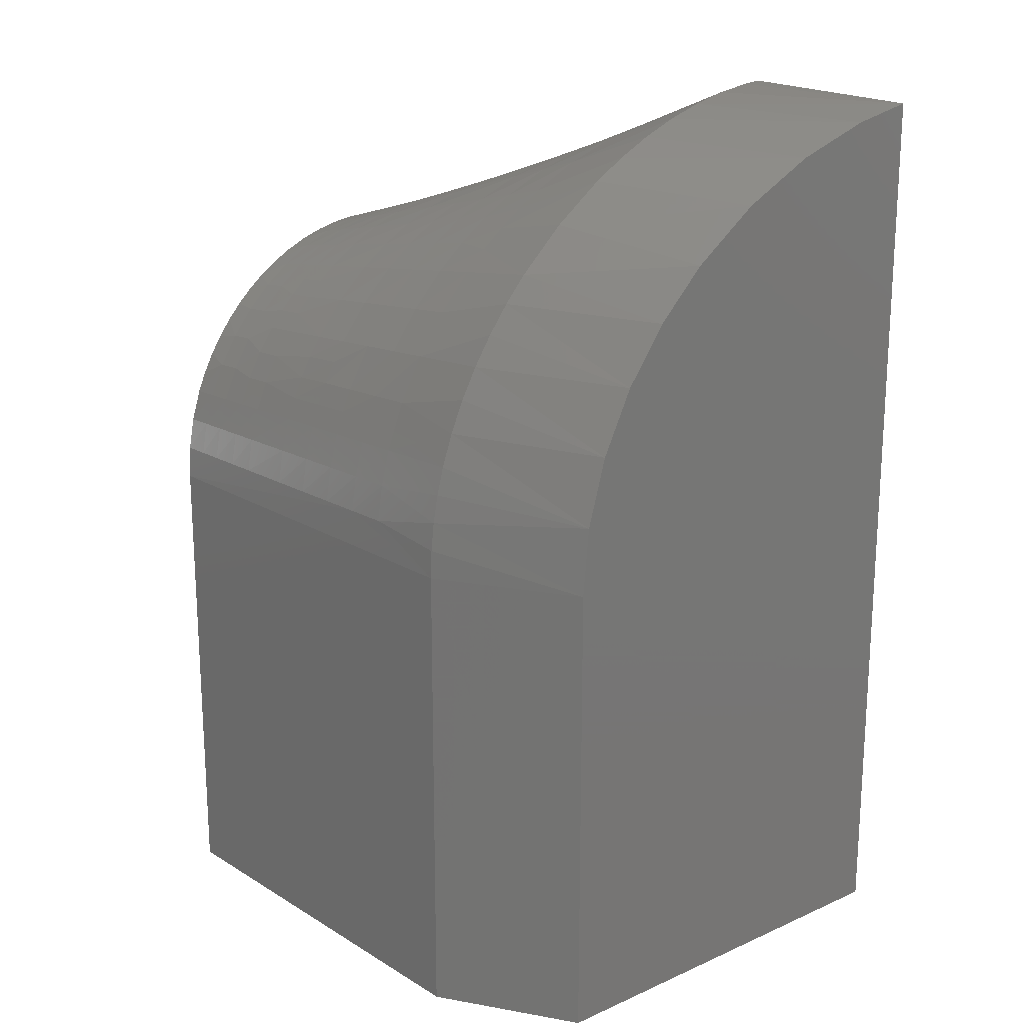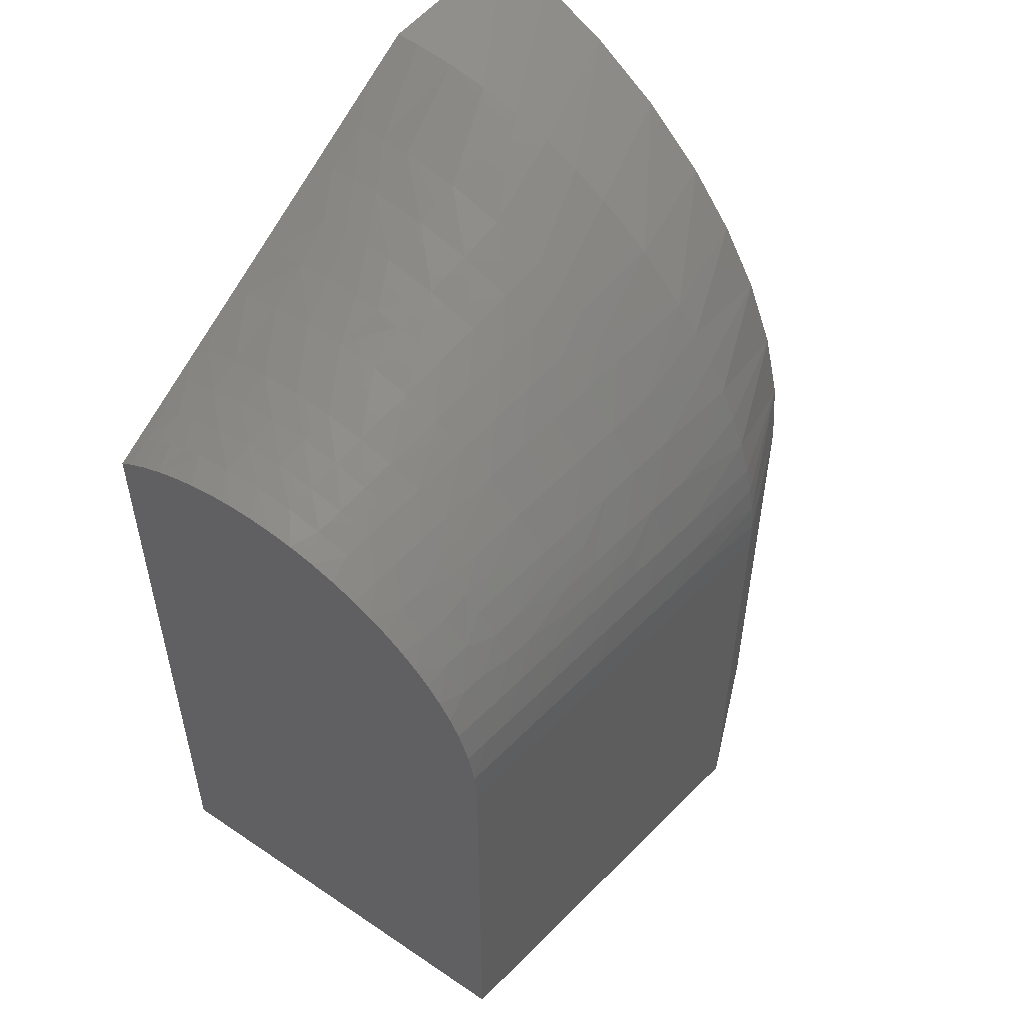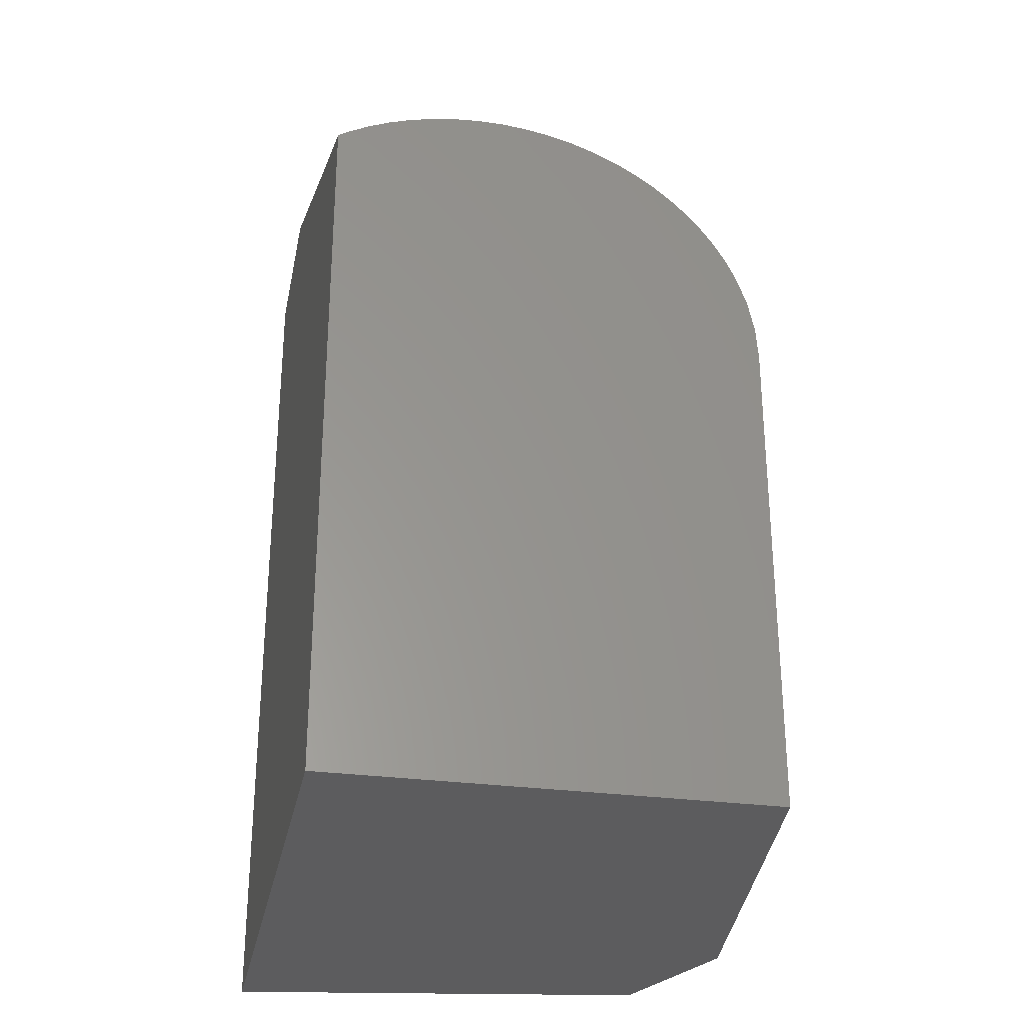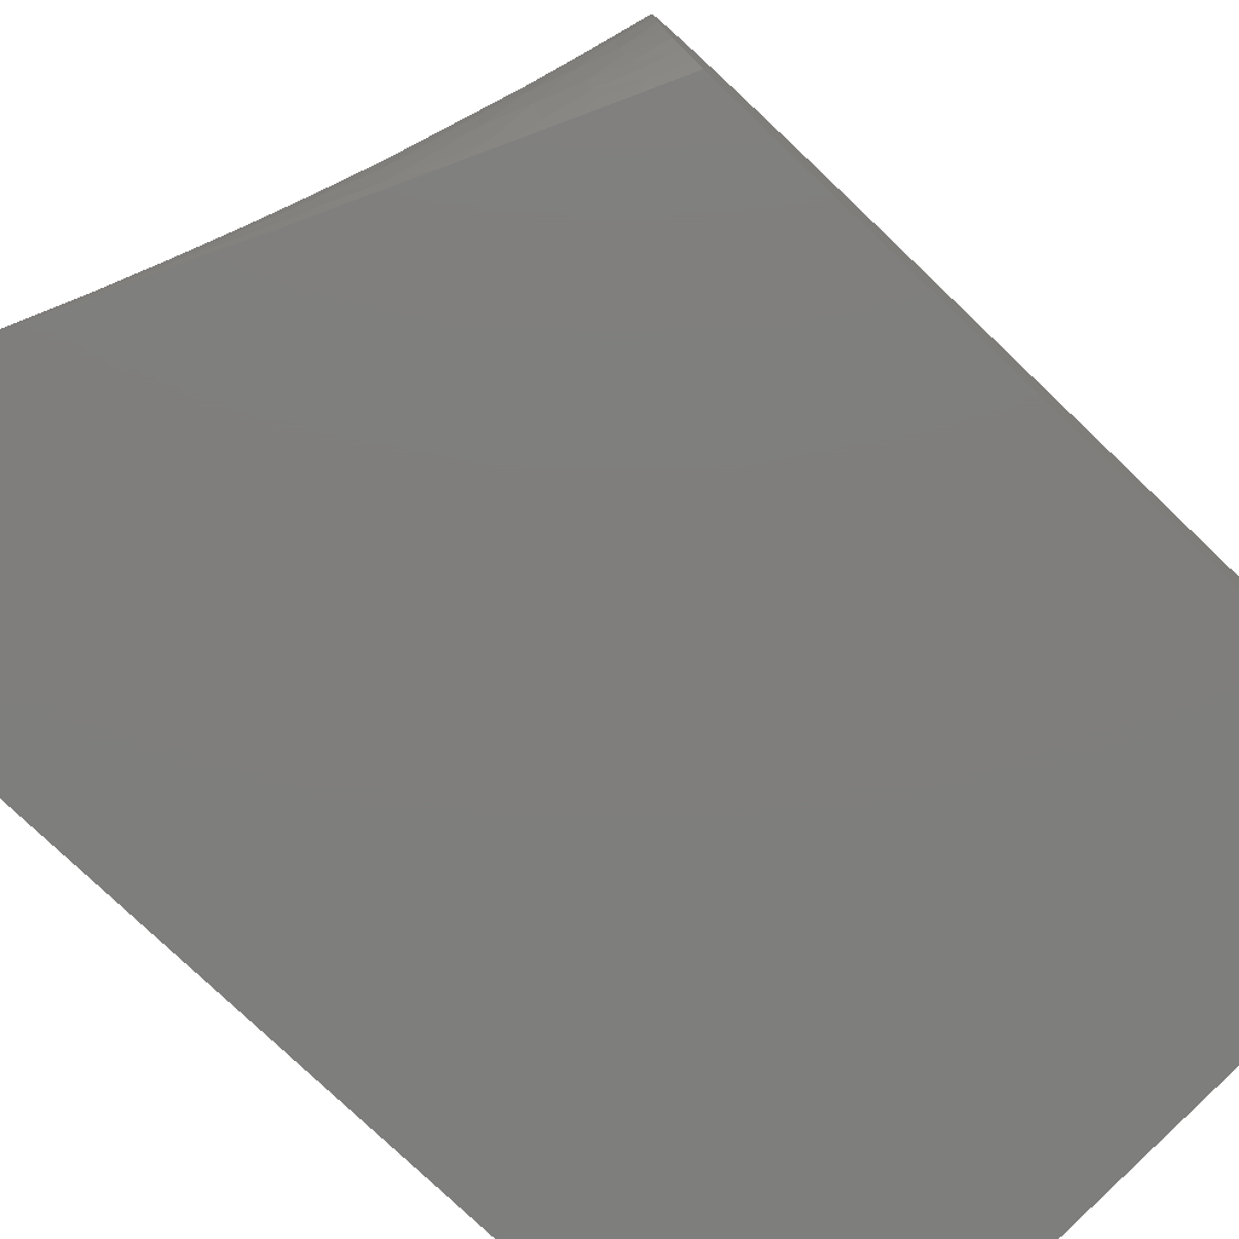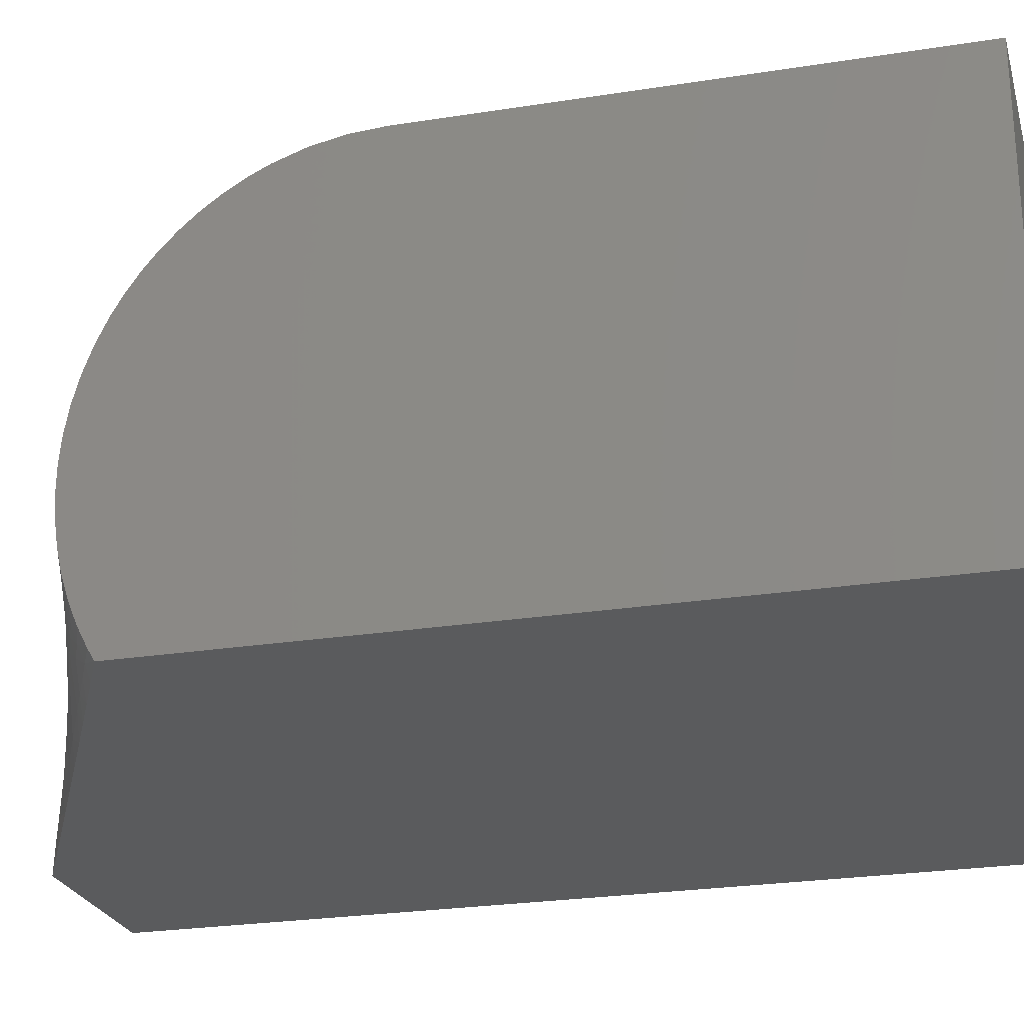
<metadata>
{"format":"stl","ext":"stl","renderer":"f3d","projection":"perspective","resolution":1024,"background":"white","views":[{"elev":19.5,"azim":41.1,"up":"+Y"},{"elev":52.9,"azim":-54.1,"up":"+Y"},{"elev":-29.7,"azim":-101.1,"up":"+Y"},{"elev":-78.2,"azim":-133.6,"up":"+Z"},{"elev":-25.6,"azim":-75.8,"up":"+Z"}]}
</metadata>
<code>
# stl→obj: 224 verts, 444 faces
v 0.3705 -0.03037 0.1529
v 0.3686 -0.0439 0.1835
v 0.5033 -0.03757 0.1145
v 0.4934 -0.06893 0.1745
v 0.3628 -0.08937 0.2563
v 0.4845 -0.1096 0.2288
v 0.3589 -0.1243 0.2955
v 0.3475 -0.2901 0.3877
v 0.3469 -0.3129 0.3919
v 0.4661 -0.303 0.341
v 0.522 -0.005279 -2.512e-17
v 0.375 -3.547e-05 -2.296e-17
v 0.3749 -0.0007465 0.01964
v 0.3744 -0.004194 0.05406
v 0.3734 -0.01036 0.0879
v 0.5137 -0.01566 0.0506
v 0.3721 -0.01913 0.121
v 0.3665 -0.05958 0.2126
v 0.4781 -0.15 0.268
v 0.3568 -0.1451 0.3144
v 0.4728 -0.196 0.3005
v 0.3548 -0.1675 0.3318
v 0.3529 -0.1911 0.3475
v 0.4687 -0.2477 0.3255
v 0.3511 -0.216 0.3611
v 0.3496 -0.2416 0.3726
v 0.3483 -0.2679 0.3818
v 0.4653 -0.3594 0.3461
v 0.3466 -0.336 0.3945
v 0.3464 -0.3594 0.3954
v 0 -0.184 0
v 1.457e-17 -0.1782 0.2379
v 5.53e-19 -0.1787 0.009032
v 1.55e-17 -0.1871 0.2532
v 1.539e-18 -0.1706 0.02514
v 1.336e-17 -0.1689 0.2183
v 2.583e-18 -0.1637 0.04219
v 1.212e-17 -0.1614 0.1979
v 3.679e-18 -0.1582 0.06008
v 1.085e-17 -0.1558 0.1771
v 4.816e-18 -0.154 0.07864
v 9.56e-18 -0.152 0.1561
v 5.983e-18 -0.1512 0.0977
v 8.364e-18 -0.1502 0.1366
v 7.169e-18 -0.1499 0.1171
v 2.152e-17 -0.3594 0.3515
v 2.14e-17 -0.3324 0.3496
v 2.107e-17 -0.3062 0.3441
v 2.052e-17 -0.2812 0.3351
v 2.003e-17 -0.2651 0.3271
v 1.945e-17 -0.2496 0.3177
v 1.879e-17 -0.235 0.3069
v 1.806e-17 -0.2213 0.2949
v 1.726e-17 -0.2087 0.2818
v 1.64e-17 -0.1973 0.2679
v 0 -0.75 0
v 2.153e-17 -0.75 0.3516
v 0.4653 -0.75 0.3461
v 0.3464 -0.75 0.3954
v 0.522 -0.75 -3.197e-17
v 0.0316 -0.1687 -1.935e-18
v 0.0631 -0.1534 -3.863e-18
v 0.09443 -0.1381 -5.782e-18
v 0.1256 -0.1229 -7.69e-18
v 0.167 -0.1026 -1.022e-17
v 0.2082 -0.08231 -1.275e-17
v 0.2496 -0.06196 -1.528e-17
v 0.2911 -0.04147 -1.783e-17
v 0.333 -0.02082 -2.039e-17
v 0.2773 -0.3291 0.385
v 0.2424 -0.3295 0.3805
v 0.02316 -0.1677 0.009687
v 0.1871 -0.08986 0.01433
v 0.2243 -0.07222 0.01538
v 0.15 -0.1075 0.01328
v 0.09997 -0.1312 0.01186
v 0.07314 -0.144 0.0111
v 0.04632 -0.1567 0.01034
v 0.02187 -0.209 0.2878
v 0.02173 -0.2306 0.3078
v 0.02249 -0.1526 0.1877
v 0.02233 -0.1621 0.2151
v 0.02304 -0.1483 0.06606
v 0.02293 -0.1438 0.09673
v 0.02308 -0.152 0.05084
v 0.02312 -0.1566 0.0361
v 0.1858 -0.08668 0.09975
v 0.1852 -0.08938 0.1213
v 0.2227 -0.07332 0.1039
v 0.06851 -0.2351 0.3205
v 0.04346 -0.2289 0.3109
v 0.04323 -0.2533 0.3277
v 0.04623 -0.1464 0.03843
v 0.2074 -0.3299 0.376
v 0.173 -0.3304 0.3716
v 0.1387 -0.3308 0.3673
v 0.09244 -0.3313 0.3614
v 0.06763 -0.3316 0.3582
v 0.04283 -0.3319 0.355
v 0.02141 -0.3322 0.3523
v 0.2999 -0.03633 0.01752
v 0.2621 -0.05427 0.01645
v 0.02161 -0.2545 0.3246
v 0.02152 -0.2804 0.338
v 0.02145 -0.3057 0.3468
v 0.02202 -0.1904 0.2655
v 0.02217 -0.1749 0.2414
v 0.0228 -0.1431 0.1281
v 0.02264 -0.1463 0.1596
v 0.04608 -0.1395 0.06837
v 0.02314 -0.1618 0.02263
v 0.04628 -0.1512 0.02413
v 0.07301 -0.1349 0.04026
v 0.2778 -0.2994 0.3802
v 0.2803 -0.2329 0.3573
v 0.2787 -0.2706 0.3725
v 0.2846 -0.1644 0.3122
v 0.2823 -0.1972 0.3369
v 0.2887 -0.1189 0.265
v 0.2871 -0.1351 0.2839
v 0.2932 -0.07806 0.2013
v 0.2918 -0.09028 0.2235
v 0.2902 -0.104 0.2449
v 0.2957 -0.05949 0.1581
v 0.2996 -0.03658 0.04143
v 0.2992 -0.03832 0.06528
v 0.2977 -0.04613 0.1125
v 0.2546 -0.1025 0.2247
v 0.2528 -0.1202 0.2524
v 0.2509 -0.1405 0.2781
v 0.2488 -0.1685 0.3066
v 0.2467 -0.2002 0.3316
v 0.2449 -0.235 0.3523
v 0.2435 -0.2719 0.3678
v 0.2428 -0.3002 0.3757
v 0.2584 -0.07089 0.1529
v 0.2563 -0.08738 0.1956
v 0.2602 -0.05973 0.1082
v 0.2614 -0.05413 0.06237
v 0.2619 -0.05347 0.03938
v 0.2096 -0.2371 0.3473
v 0.209 -0.2549 0.3558
v 0.2084 -0.2733 0.3631
v 0.2078 -0.3011 0.3711
v 0.2237 -0.06993 0.0591
v 0.2233 -0.0709 0.08153
v 0.2211 -0.08228 0.1478
v 0.2193 -0.0967 0.1899
v 0.2178 -0.1104 0.2189
v 0.2163 -0.1269 0.2465
v 0.2147 -0.1459 0.2723
v 0.2129 -0.1727 0.301
v 0.2111 -0.2033 0.3263
v 0.2241 -0.07038 0.03715
v 0.1761 -0.2063 0.3211
v 0.1755 -0.2224 0.3323
v 0.1749 -0.2392 0.3424
v 0.1743 -0.2566 0.3511
v 0.1739 -0.2746 0.3584
v 0.1734 -0.3019 0.3666
v 0.1845 -0.09349 0.1427
v 0.1838 -0.09898 0.1637
v 0.183 -0.1059 0.1843
v 0.1817 -0.1182 0.2131
v 0.1805 -0.1334 0.2407
v 0.1792 -0.1513 0.2666
v 0.1776 -0.1768 0.2955
v 0.1476 -0.1063 0.1459
v 0.1485 -0.1012 0.1124
v 0.1869 -0.08632 0.04237
v 0.1864 -0.08525 0.07093
v 0.1497 -0.1019 0.04551
v 0.1466 -0.115 0.1787
v 0.1456 -0.126 0.2073
v 0.1446 -0.1399 0.2349
v 0.1436 -0.1566 0.2609
v 0.1423 -0.1808 0.29
v 0.1411 -0.2093 0.3159
v 0.1406 -0.225 0.3274
v 0.1401 -0.2415 0.3376
v 0.1397 -0.2584 0.3464
v 0.1393 -0.2759 0.3538
v 0.1389 -0.3028 0.3621
v 0.1492 -0.09976 0.07873
v 0.09363 -0.2334 0.3241
v 0.09322 -0.255 0.3371
v 0.09289 -0.2777 0.3476
v 0.09261 -0.3039 0.3561
v 0.09447 -0.1997 0.2967
v 0.0941 -0.2133 0.3089
v 0.09528 -0.1749 0.2688
v 0.09485 -0.1871 0.2836
v 0.09979 -0.1234 0.04209
v 0.09945 -0.1189 0.07374
v 0.09899 -0.118 0.1062
v 0.09841 -0.1208 0.1389
v 0.09774 -0.1274 0.1712
v 0.09709 -0.1365 0.1996
v 0.09641 -0.1486 0.2271
v 0.09571 -0.1638 0.2532
v 0.07277 -0.1292 0.07105
v 0.07242 -0.127 0.1029
v 0.072 -0.1286 0.1351
v 0.07151 -0.134 0.1671
v 0.07104 -0.1421 0.1954
v 0.07054 -0.1533 0.2229
v 0.07003 -0.1677 0.2491
v 0.06972 -0.178 0.2644
v 0.06941 -0.1895 0.2789
v 0.06912 -0.2019 0.2925
v 0.06885 -0.2154 0.3051
v 0.06821 -0.2563 0.3336
v 0.06796 -0.2786 0.3442
v 0.06776 -0.3045 0.3529
v 0.04303 -0.2796 0.3409
v 0.04291 -0.3051 0.3496
v 0.04374 -0.2069 0.2911
v 0.04403 -0.1877 0.269
v 0.04434 -0.1715 0.245
v 0.04467 -0.158 0.2188
v 0.04498 -0.1477 0.1913
v 0.04528 -0.1406 0.1631
v 0.04559 -0.1364 0.1314
v 0.04586 -0.1361 0.09959
f 1 2 3
f 4 5 6
f 5 7 6
f 8 9 10
f 11 12 13
f 11 13 14
f 11 14 15
f 11 15 16
f 1 3 17
f 17 3 16
f 17 16 15
f 3 2 4
f 4 2 18
f 4 18 5
f 6 7 19
f 19 7 20
f 19 20 21
f 21 20 22
f 21 22 23
f 21 23 24
f 24 23 25
f 24 25 26
f 24 26 10
f 10 26 27
f 10 27 8
f 10 9 28
f 28 9 29
f 28 29 30
f 31 32 33
f 31 34 32
f 35 33 32
f 32 36 35
f 37 35 36
f 36 38 37
f 39 37 38
f 38 40 39
f 39 40 41
f 41 40 42
f 41 42 43
f 43 42 44
f 43 44 45
f 46 47 48
f 46 48 49
f 46 49 50
f 46 50 51
f 46 51 52
f 46 52 53
f 46 53 54
f 46 54 55
f 46 55 34
f 46 34 31
f 46 31 56
f 46 56 57
f 28 30 58
f 58 30 59
f 11 60 56
f 11 56 31
f 11 31 61
f 11 61 62
f 11 62 63
f 11 63 64
f 11 64 65
f 11 65 66
f 11 66 67
f 11 67 68
f 11 68 69
f 11 69 12
f 56 60 57
f 57 60 58
f 57 58 59
f 46 57 30
f 30 57 59
f 29 70 30
f 70 71 30
f 33 72 31
f 72 61 31
f 66 65 73
f 74 66 73
f 65 64 75
f 73 65 75
f 64 63 76
f 63 62 77
f 62 61 78
f 77 62 78
f 78 61 72
f 79 53 80
f 79 54 53
f 81 38 82
f 81 40 38
f 83 41 84
f 83 39 41
f 37 85 86
f 69 13 12
f 87 88 89
f 90 91 92
f 93 86 85
f 46 30 71
f 46 71 94
f 46 94 95
f 46 95 96
f 46 96 97
f 46 97 98
f 46 98 99
f 46 99 100
f 46 100 47
f 69 68 101
f 101 68 67
f 101 67 102
f 102 67 66
f 102 66 74
f 51 50 103
f 103 50 49
f 103 49 104
f 104 49 48
f 104 48 105
f 105 48 47
f 105 47 100
f 53 52 80
f 80 52 51
f 80 51 103
f 34 55 106
f 106 55 54
f 106 54 79
f 38 36 82
f 82 36 32
f 82 32 107
f 107 32 34
f 107 34 106
f 45 44 108
f 108 44 42
f 108 42 109
f 109 42 40
f 109 40 81
f 41 43 84
f 84 43 45
f 84 45 108
f 93 85 110
f 110 85 83
f 85 37 83
f 83 37 39
f 86 35 37
f 35 86 111
f 111 86 93
f 111 93 112
f 112 93 113
f 112 113 77
f 77 78 112
f 112 78 72
f 112 72 111
f 111 72 33
f 111 33 35
f 8 114 9
f 9 114 70
f 9 70 29
f 25 115 26
f 26 115 116
f 26 116 27
f 27 116 114
f 27 114 8
f 20 117 22
f 22 117 118
f 22 118 23
f 23 118 115
f 23 115 25
f 119 120 7
f 7 120 117
f 7 117 20
f 121 122 18
f 18 122 123
f 18 123 5
f 5 123 119
f 5 119 7
f 1 124 2
f 2 124 121
f 2 121 18
f 69 101 13
f 13 101 125
f 13 125 14
f 14 125 126
f 14 126 15
f 15 126 127
f 15 127 17
f 17 127 124
f 17 124 1
f 122 128 123
f 123 128 129
f 123 129 119
f 119 129 130
f 119 130 120
f 120 130 131
f 120 131 117
f 117 131 132
f 117 132 118
f 118 132 133
f 118 133 115
f 115 133 134
f 115 134 116
f 116 134 135
f 116 135 114
f 114 135 71
f 114 71 70
f 127 136 124
f 124 136 137
f 124 137 121
f 121 137 128
f 121 128 122
f 136 127 138
f 138 127 126
f 138 126 139
f 139 126 125
f 139 125 140
f 140 125 101
f 140 101 102
f 141 142 133
f 133 142 143
f 133 143 134
f 134 143 144
f 134 144 135
f 135 144 94
f 135 94 71
f 145 146 139
f 139 146 89
f 139 89 138
f 138 89 147
f 138 147 136
f 136 147 148
f 136 148 137
f 137 148 149
f 137 149 128
f 128 149 150
f 128 150 129
f 129 150 151
f 129 151 130
f 130 151 152
f 130 152 131
f 131 152 153
f 131 153 132
f 132 153 141
f 132 141 133
f 139 140 145
f 145 140 154
f 140 102 154
f 154 102 74
f 155 156 153
f 153 156 157
f 153 157 141
f 141 157 158
f 141 158 142
f 142 158 159
f 142 159 143
f 143 159 160
f 143 160 144
f 144 160 95
f 144 95 94
f 161 162 147
f 147 162 163
f 147 163 148
f 148 163 164
f 148 164 149
f 149 164 165
f 149 165 150
f 150 165 166
f 150 166 151
f 151 166 167
f 151 167 152
f 152 167 155
f 152 155 153
f 168 161 169
f 169 161 88
f 161 147 88
f 88 147 89
f 154 170 145
f 145 170 171
f 145 171 146
f 146 171 87
f 146 87 89
f 172 170 75
f 75 170 73
f 170 154 73
f 73 154 74
f 161 168 162
f 162 168 173
f 162 173 163
f 163 173 174
f 163 174 164
f 164 174 175
f 164 175 165
f 165 175 176
f 165 176 166
f 166 176 177
f 166 177 167
f 167 177 178
f 167 178 155
f 155 178 179
f 155 179 156
f 156 179 180
f 156 180 157
f 157 180 181
f 157 181 158
f 158 181 182
f 158 182 159
f 159 182 183
f 159 183 160
f 160 183 96
f 160 96 95
f 171 184 87
f 87 184 169
f 87 169 88
f 172 184 170
f 170 184 171
f 179 185 180
f 180 185 186
f 180 186 181
f 181 186 187
f 181 187 182
f 182 187 188
f 182 188 183
f 183 188 97
f 183 97 96
f 189 190 178
f 178 190 185
f 178 185 179
f 191 192 177
f 177 192 189
f 177 189 178
f 64 76 75
f 75 76 193
f 75 193 172
f 172 193 194
f 172 194 184
f 184 194 195
f 184 195 169
f 169 195 196
f 169 196 168
f 168 196 197
f 168 197 173
f 173 197 198
f 173 198 174
f 174 198 199
f 174 199 175
f 175 199 200
f 175 200 176
f 176 200 191
f 176 191 177
f 63 77 76
f 76 77 113
f 76 113 193
f 193 113 201
f 193 201 194
f 194 201 202
f 194 202 195
f 195 202 203
f 195 203 196
f 196 203 204
f 196 204 197
f 197 204 205
f 197 205 198
f 198 205 206
f 198 206 199
f 199 206 207
f 199 207 200
f 200 207 208
f 200 208 191
f 191 208 209
f 191 209 192
f 192 209 210
f 192 210 189
f 189 210 211
f 189 211 190
f 190 211 90
f 190 90 185
f 185 90 212
f 185 212 186
f 186 212 213
f 186 213 187
f 187 213 214
f 187 214 188
f 188 214 98
f 188 98 97
f 90 92 212
f 212 92 215
f 212 215 213
f 213 215 216
f 213 216 214
f 214 216 99
f 214 99 98
f 90 211 91
f 91 211 210
f 91 210 217
f 217 210 209
f 217 209 218
f 209 208 218
f 218 208 207
f 218 207 219
f 219 207 206
f 219 206 220
f 220 206 205
f 220 205 221
f 221 205 204
f 221 204 222
f 222 204 203
f 222 203 223
f 223 203 202
f 223 202 224
f 224 202 201
f 224 201 110
f 110 201 113
f 110 113 93
f 218 79 217
f 217 79 80
f 217 80 91
f 91 80 103
f 91 103 92
f 92 103 104
f 92 104 215
f 215 104 105
f 215 105 216
f 216 105 100
f 216 100 99
f 79 218 106
f 106 218 219
f 106 219 107
f 107 219 220
f 107 220 82
f 82 220 221
f 82 221 81
f 81 221 222
f 81 222 109
f 109 222 223
f 109 223 108
f 108 223 224
f 108 224 84
f 84 224 110
f 84 110 83
f 28 58 60
f 28 60 11
f 28 11 16
f 28 16 3
f 28 3 4
f 28 4 6
f 28 6 19
f 28 19 21
f 28 21 24
f 28 24 10

</code>
